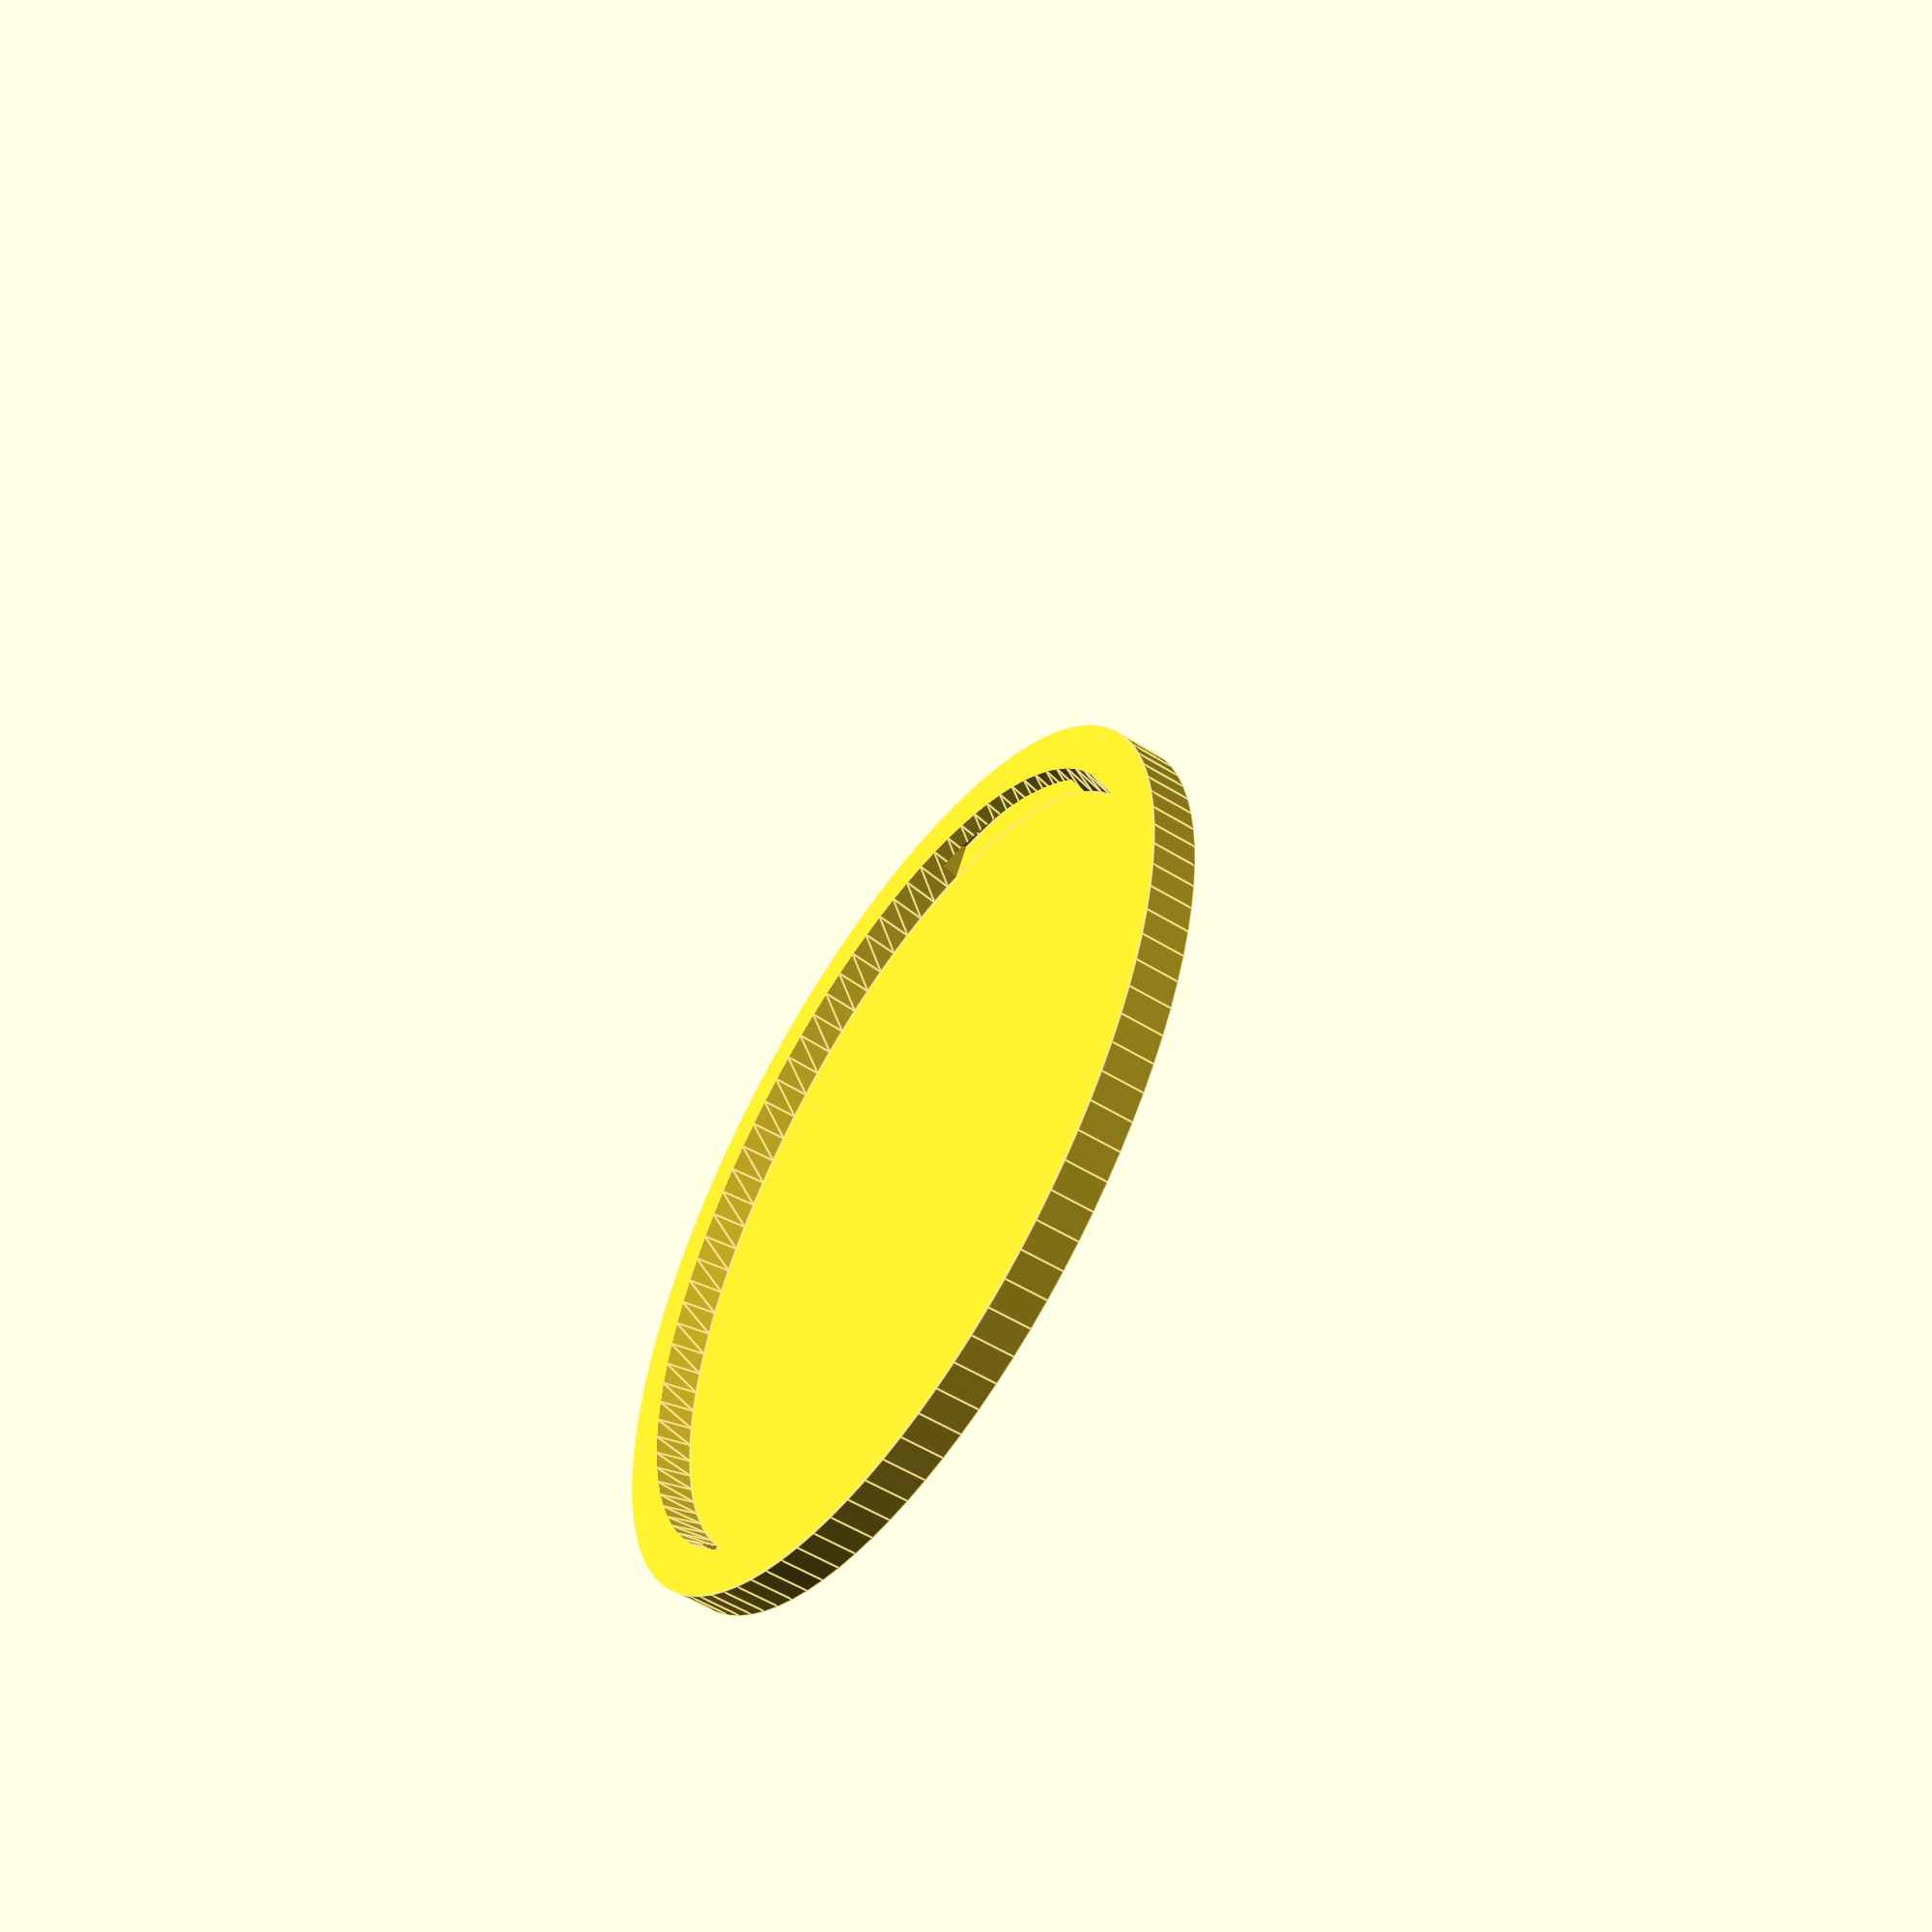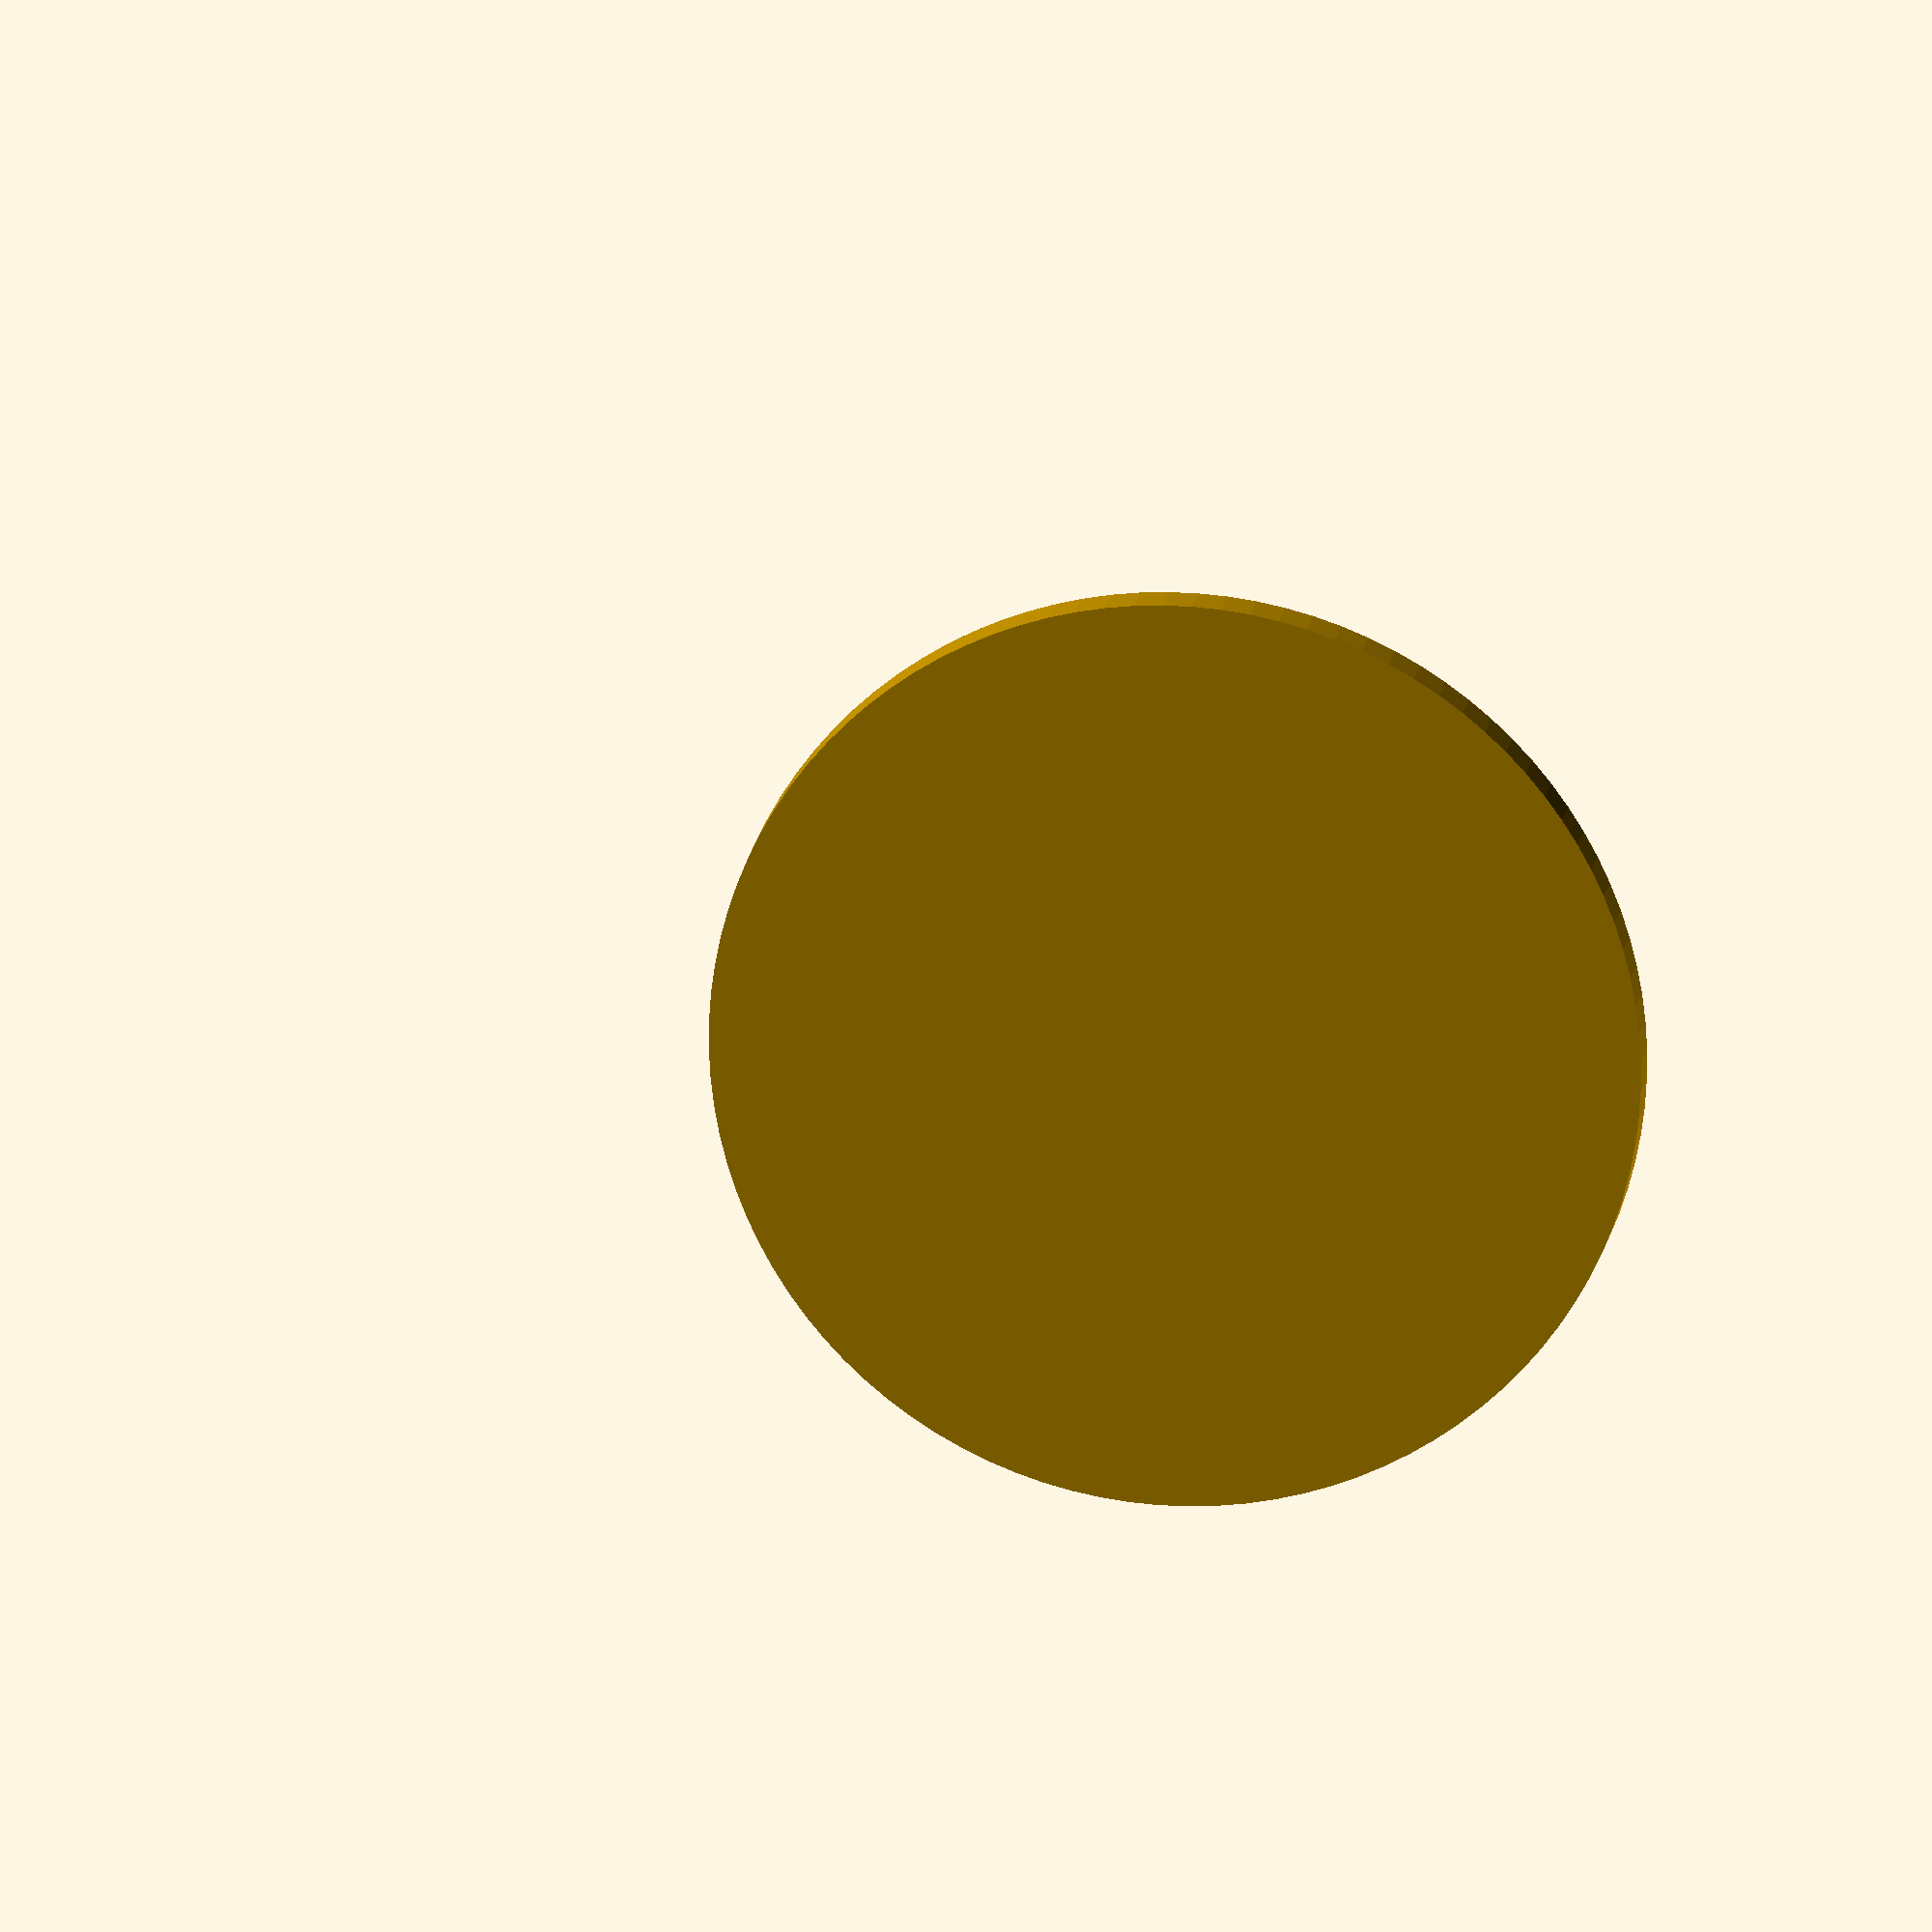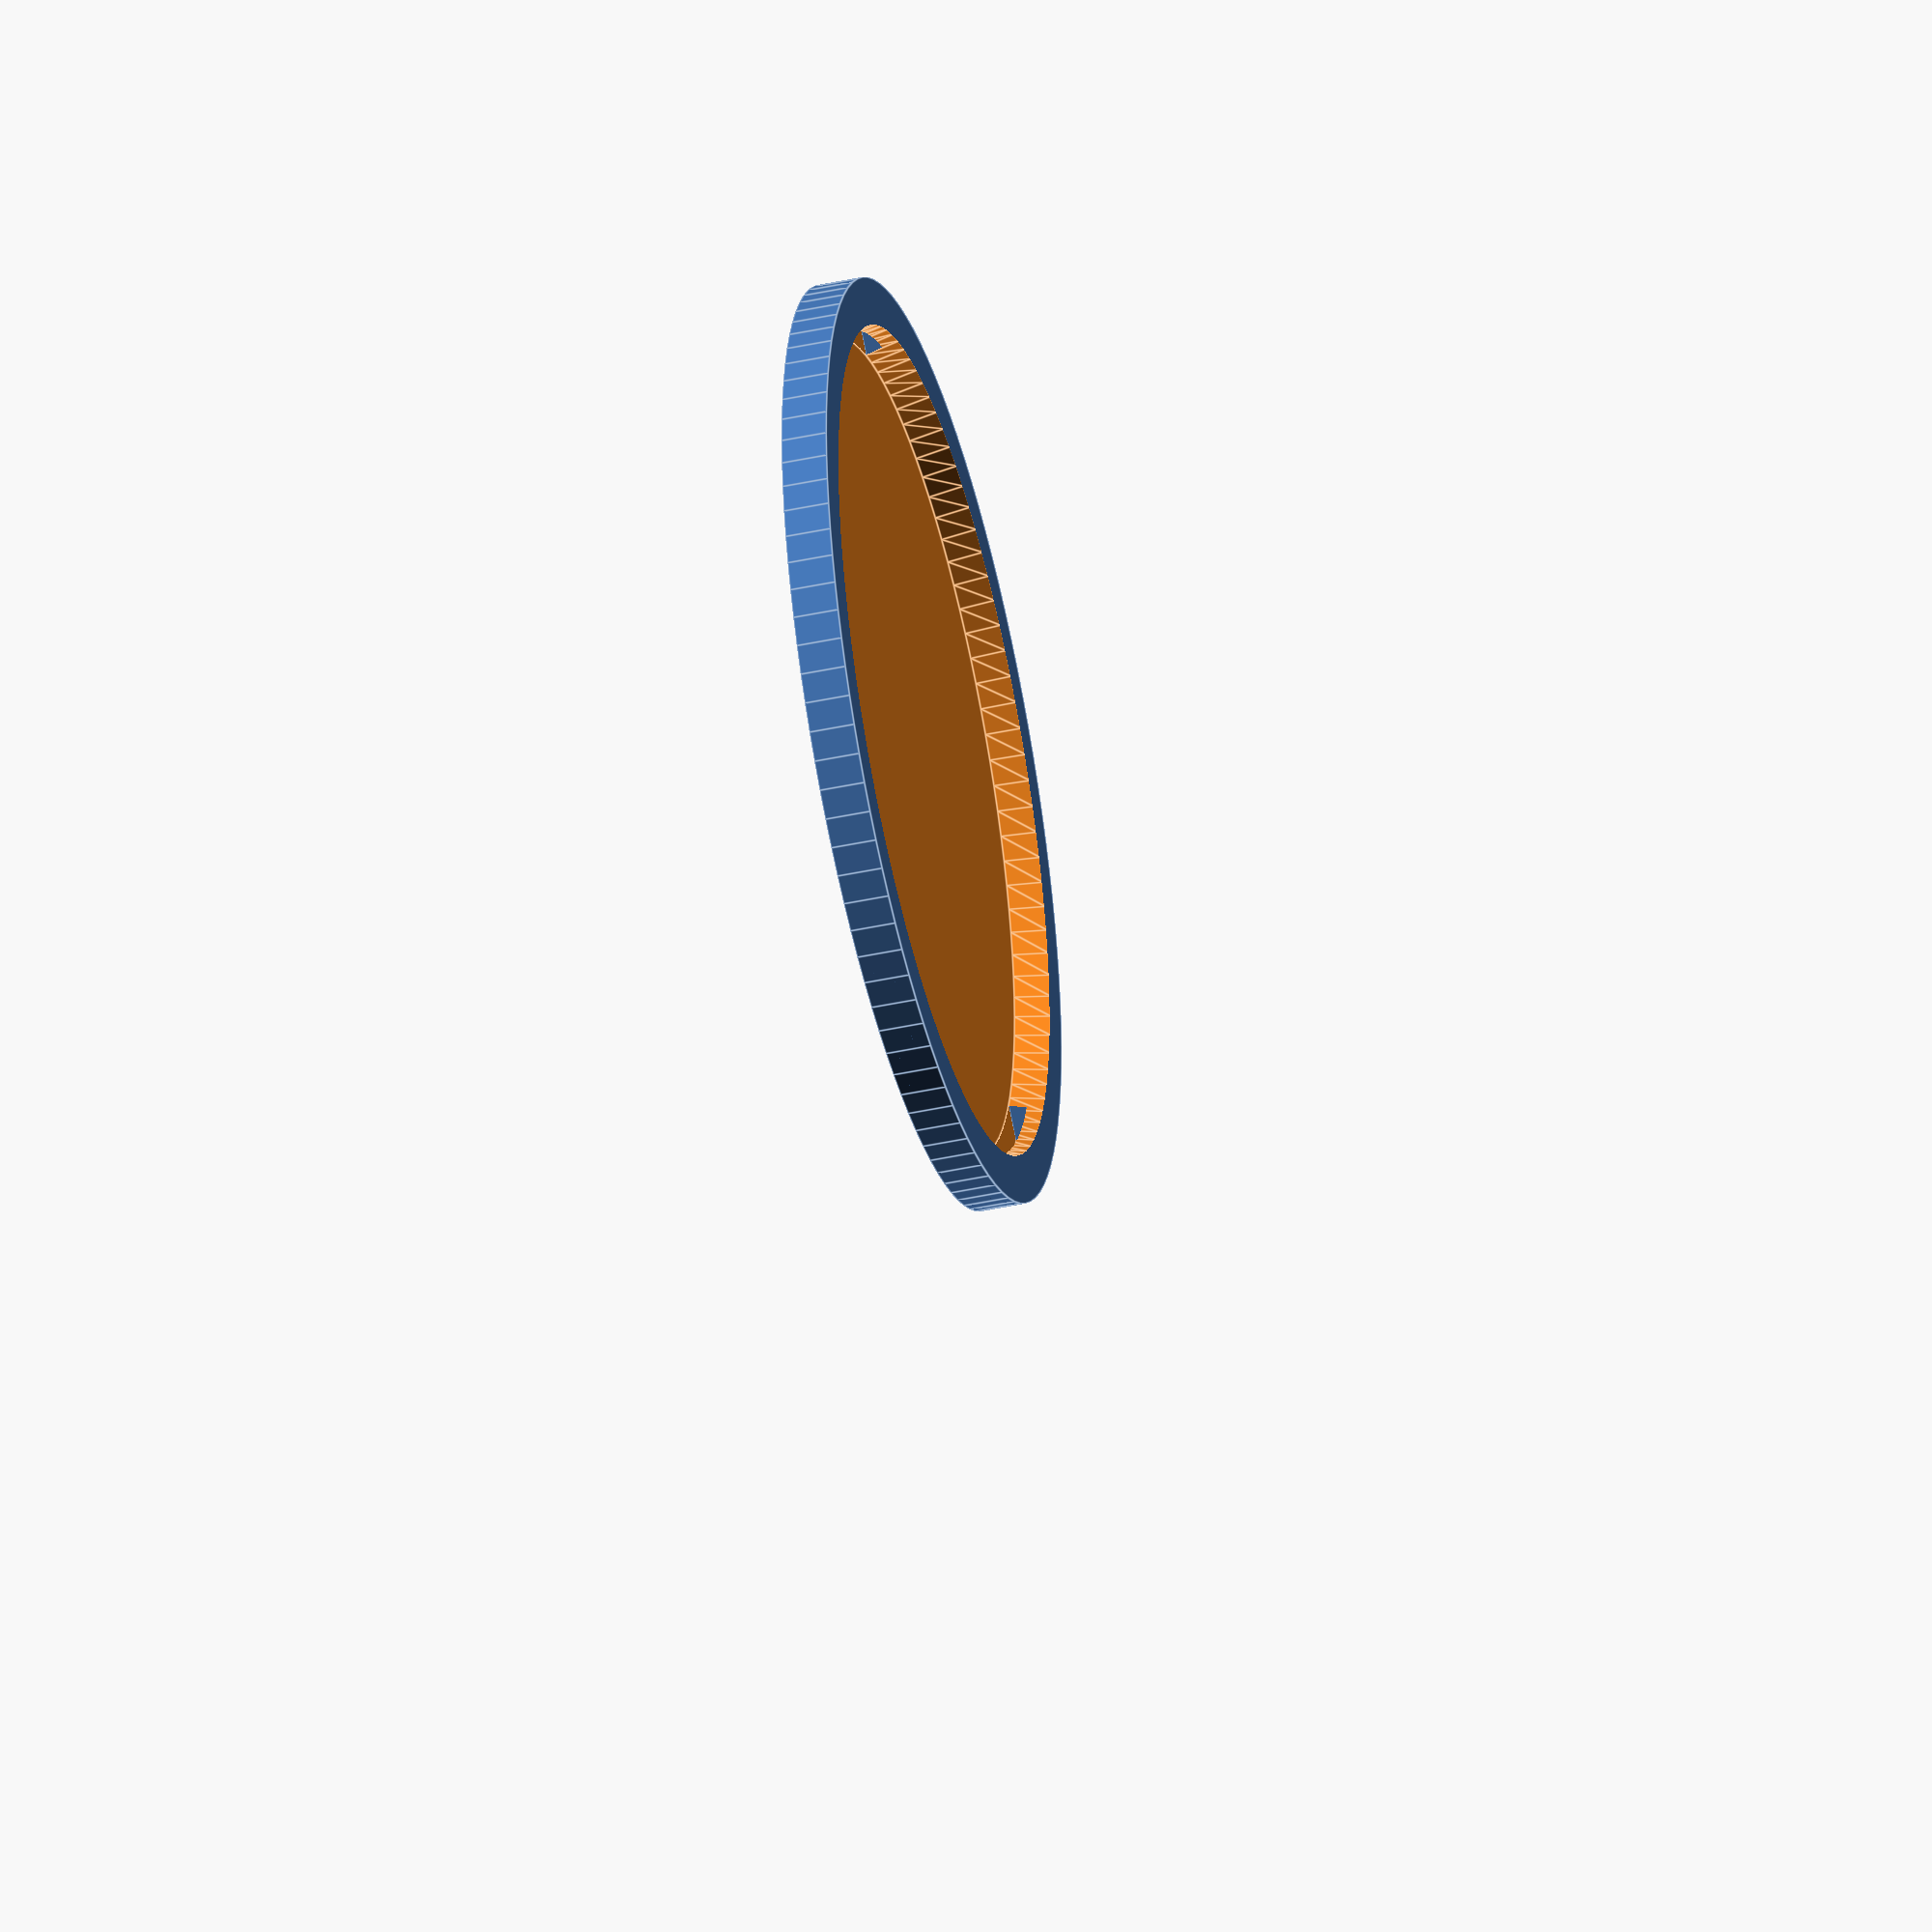
<openscad>
$fn=100;
difference() {
	difference() {
		translate([0,0,-1.3]) cylinder(r=50.8, h=5);
		// disk on the windshield end
		cylinder(r2=45.6, r1=44.7, h=3.8);
	}


	translate([0,0,1]) difference() {
		cylinder(r=48.51, h=1.9, center=true);
		// .750"
		translate([0,25+19.1,0]) cube([100,50,2], center=true);
		translate([0,-25-19.1,0]) cube([100,50,2], center=true);
		// .580"
		translate([50,25+14.7,0]) cube([100,50,2], center=true);
		translate([50,-25-14.7,0]) cube([100,50,2], center=true);
	}
}

</openscad>
<views>
elev=54.9 azim=300.6 roll=56.8 proj=p view=edges
elev=163.1 azim=159.9 roll=352.3 proj=o view=solid
elev=223.2 azim=218.9 roll=255.5 proj=o view=edges
</views>
